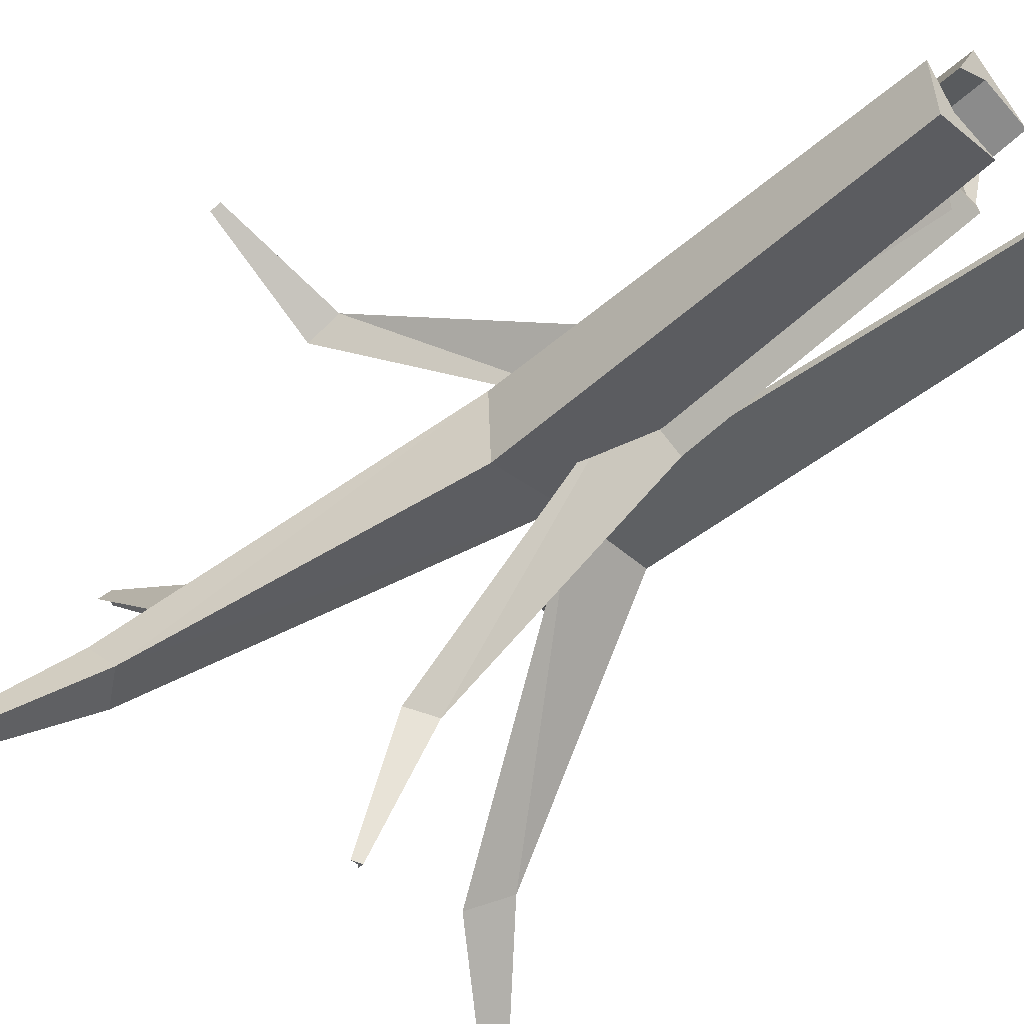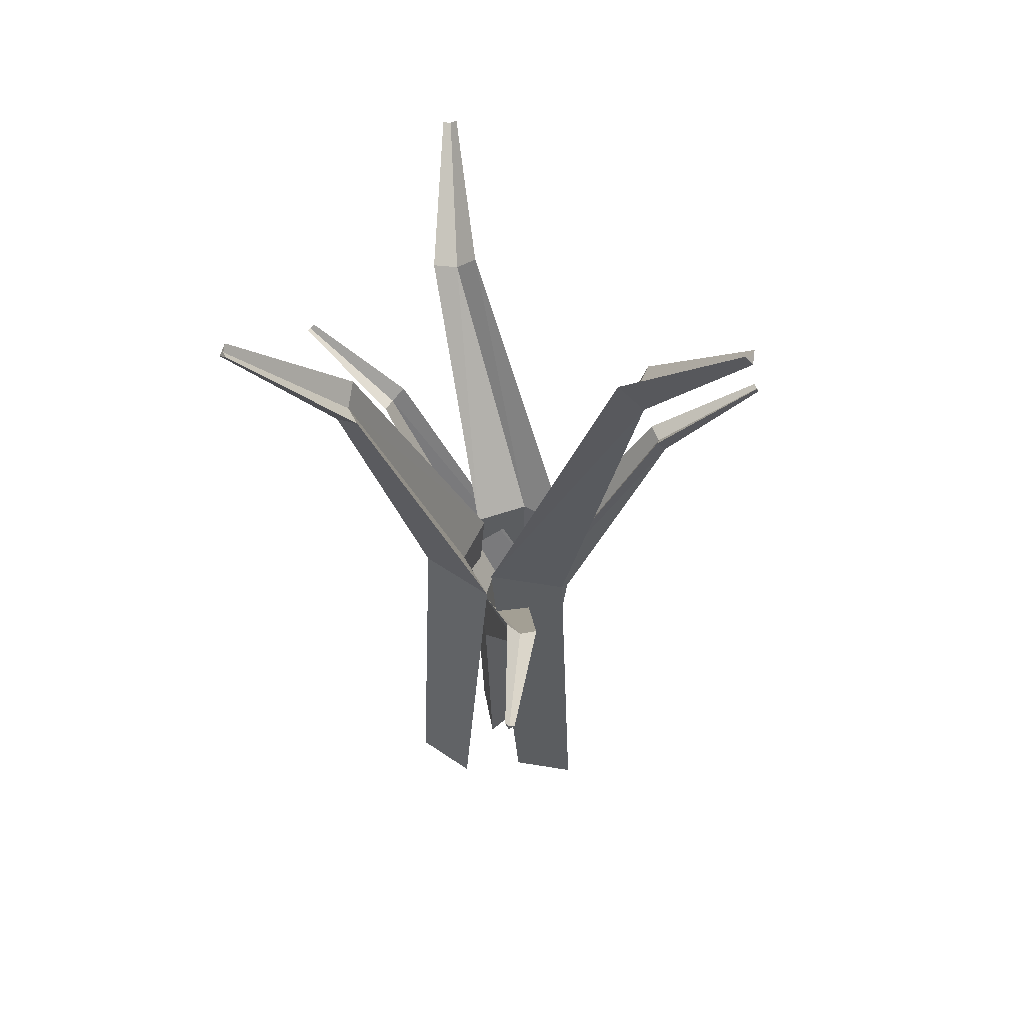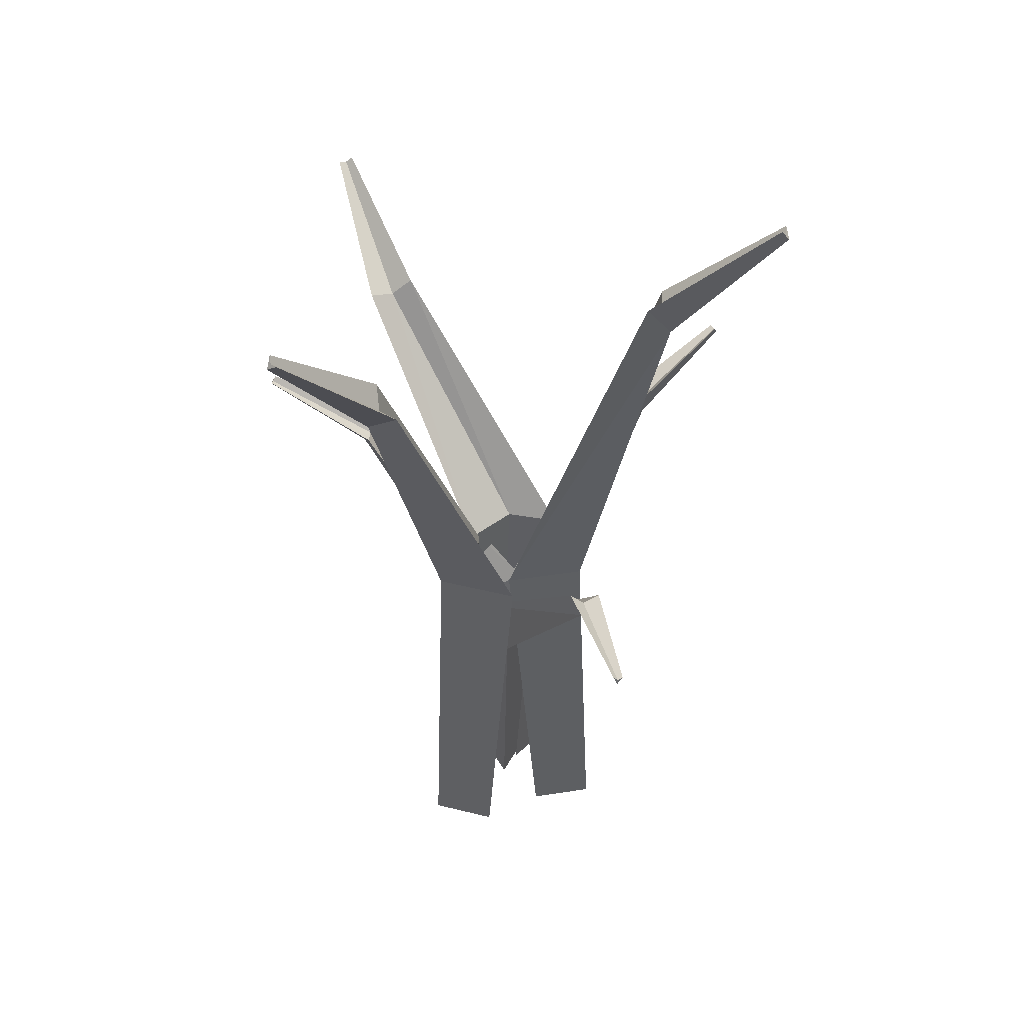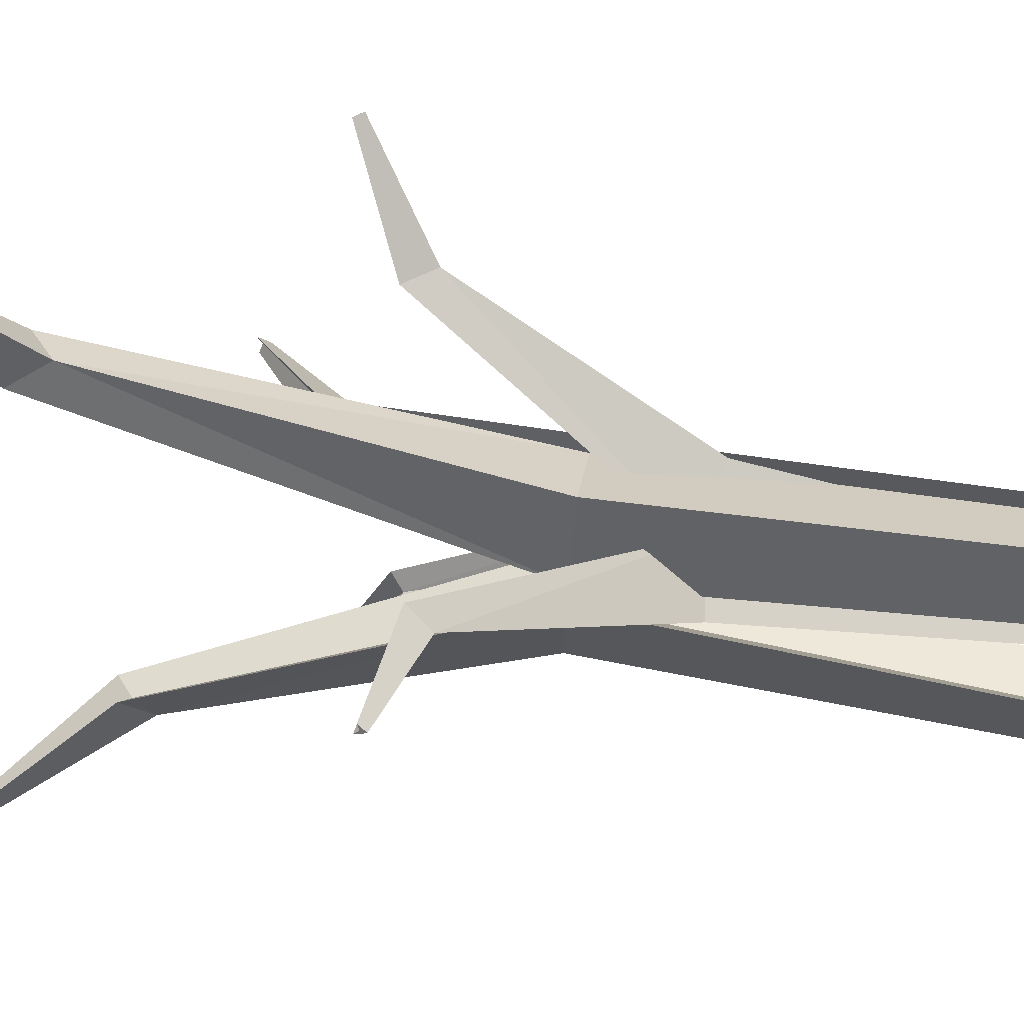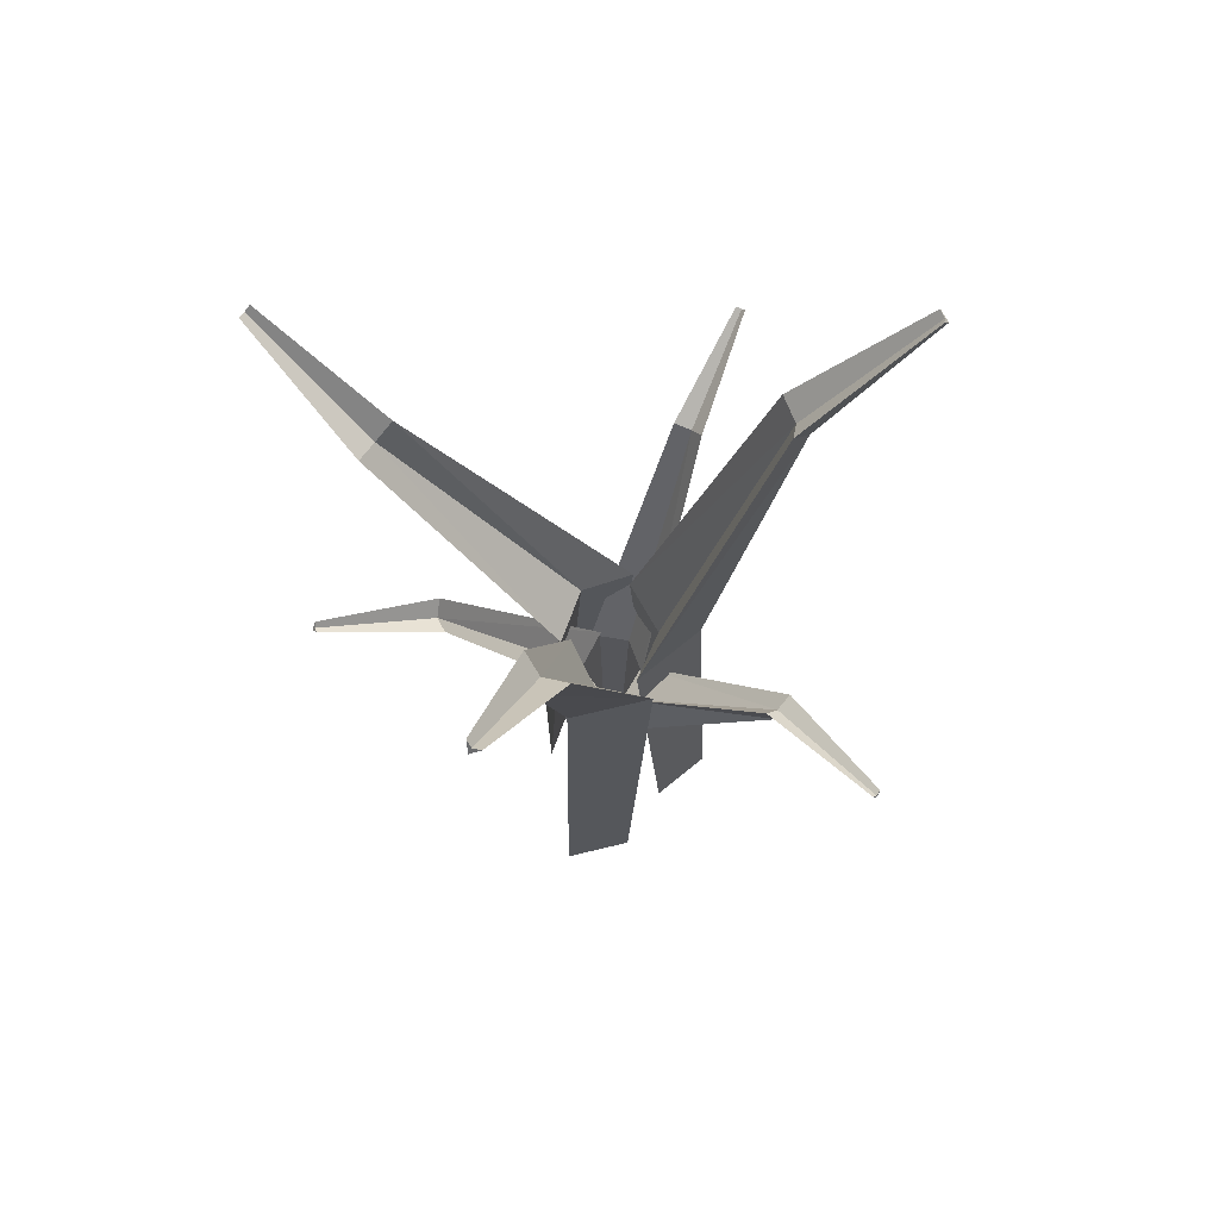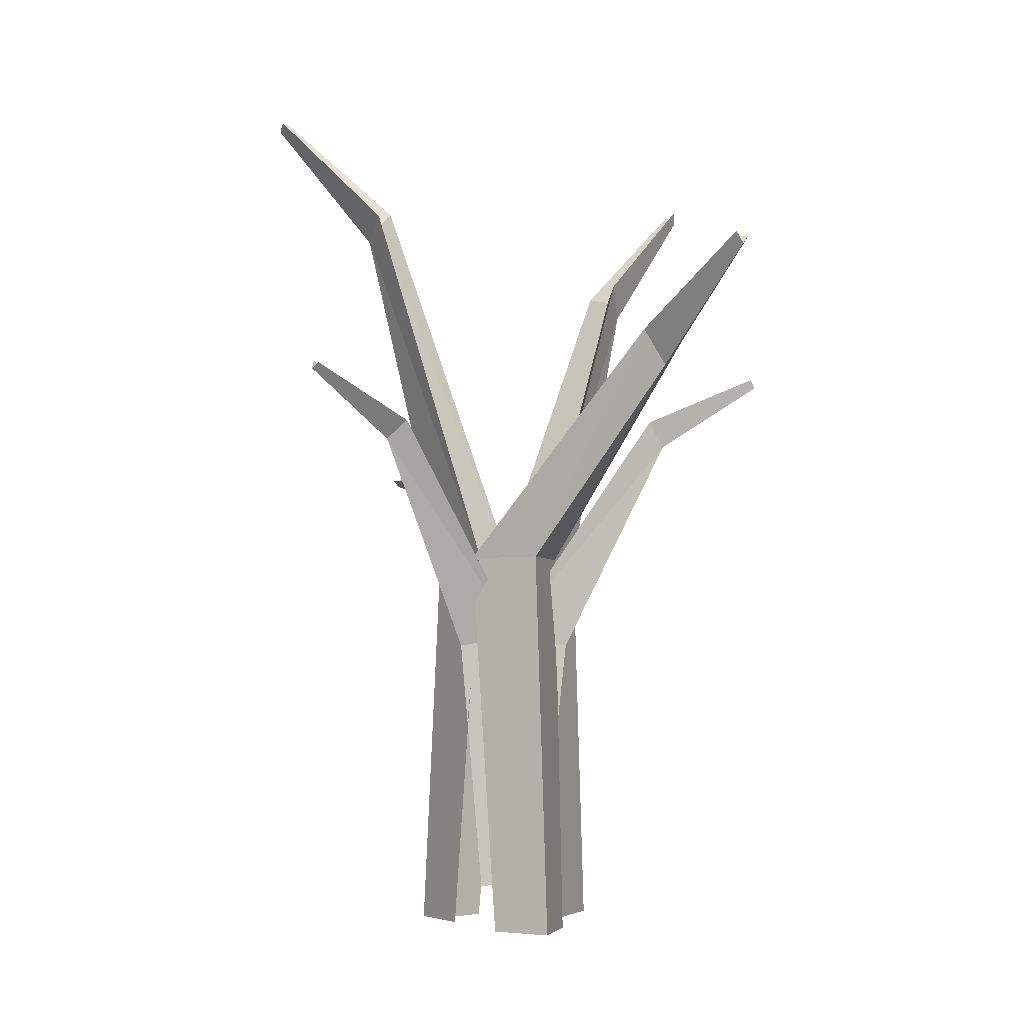
<metadata>
{"format":"obj","ext":"obj","renderer":"f3d","projection":"perspective","resolution":1024,"background":"white","views":[{"elev":-53.0,"azim":-47.6,"up":"+Z"},{"elev":53.5,"azim":-56.2,"up":"+Y"},{"elev":45.4,"azim":-76.5,"up":"+Y"},{"elev":62.2,"azim":-81.1,"up":"+Z"},{"elev":67.7,"azim":-106.2,"up":"+Y"},{"elev":-4.3,"azim":95.9,"up":"+Y"}]}
</metadata>
<code>
o Plane_Plane.001
v -0.00576 -0.04733 0.07892
v 0.04451 -0.04733 0.09001
v 0.011 -0.04733 0.1171
v 0.01574 -0.04733 0.09644
v 0.01558 0.2124 0.07995
v 0.05149 0.2124 0.07192
v 0.009664 0.2124 0.1058
v -0.01125 0.2124 0.05808
v 0.016 0.4597 0.1515
v 0.03288 0.4635 0.1491
v 0.01322 0.4475 0.1591
v 0.003391 0.47 0.145
v 0.01625 0.5365 0.2246
v 0.02163 0.5377 0.2238
v 0.01537 0.5326 0.227
v 0.01224 0.5397 0.2225
v 0.006949 -0.04733 0.01667
v -0.03464 -0.04733 0.04701
v -0.03278 -0.04733 0.003941
v -0.02042 -0.04733 0.02118
v -0.007951 0.2124 0.03198
v -0.0257 0.2124 0.06422
v -0.02337 0.2124 0.01047
v 0.02621 0.2124 0.02635
v -0.0673 0.4135 -0.01368
v -0.07669 0.4173 0.000534
v -0.07117 0.4014 -0.02082
v -0.05411 0.4239 -0.01886
v -0.1222 0.4903 -0.06187
v -0.1252 0.4915 -0.05735
v -0.1235 0.4864 -0.06414
v -0.118 0.4936 -0.06352
v 0.07052 -0.05017 0.05845
v 0.04554 -0.05017 0.01344
v 0.08804 -0.05017 0.0206
v 0.06941 -0.05017 0.03074
v 0.05716 0.2096 0.04178
v 0.02736 0.2096 0.02019
v 0.08041 0.2096 0.02912
v 0.05853 0.2096 0.07637
v 0.1234 0.3493 -0.06185
v 0.1119 0.3542 -0.07403
v 0.1285 0.3357 -0.06305
v 0.1283 0.3603 -0.0491
v 0.1939 0.4081 -0.1149
v 0.1902 0.4097 -0.1187
v 0.1955 0.4038 -0.1152
v 0.1954 0.4116 -0.1108
v 0.04287 -0.01575 0.06209
v 0.00966 -0.0176 0.05389
v 0.0312 -0.02291 0.03034
v 0.02845 -0.01896 0.04783
v 0.02884 0.1528 0.03374
v 0.005392 0.1545 0.04131
v 0.03227 0.1479 0.0119
v 0.04684 0.1568 0.05154
v 0.02731 0.2998 -0.05305
v 0.01627 0.3028 -0.05109
v 0.029 0.2905 -0.05822
v 0.03571 0.3077 -0.04901
v 0.02586 0.3358 -0.1228
v 0.02235 0.3368 -0.1222
v 0.0264 0.3328 -0.1244
v 0.02854 0.3383 -0.1215
v 0.007381 -0.01575 0.05891
v 0.03587 -0.0176 0.03998
v 0.03868 -0.02291 0.07177
v 0.02764 -0.01896 0.05792
v 0.03776 0.1528 0.06773
v 0.04804 0.1545 0.04534
v 0.05154 0.1479 0.08502
v 0.01247 0.1568 0.06897
v 0.1028 0.2998 0.1253
v 0.1088 0.3028 0.1158
v 0.1054 0.2905 0.13
v 0.09411 0.3077 0.1287
v 0.1551 0.3358 0.1713
v 0.1571 0.3368 0.1683
v 0.156 0.3328 0.1728
v 0.1524 0.3383 0.1724
v 0.02014 -0.01575 0.02765
v 0.02701 -0.0176 0.06117
v -0.003517 -0.02291 0.05185
v 0.01346 -0.01896 0.04681
v 0.000576 0.1528 0.05251
v 0.01748 0.1545 0.07043
v -0.02062 0.1479 0.0588
v 0.008904 0.1568 0.0286
v -0.07395 0.2734 0.1248
v -0.0682 0.2773 0.1341
v -0.07587 0.2628 0.1244
v -0.07713 0.2819 0.1167
v -0.1425 0.2823 0.162
v -0.1407 0.2835 0.165
v -0.1431 0.2789 0.1619
v -0.1435 0.285 0.1594
f 1 3 4
f 4 3 2
f 6 11 10
f 8 9 12
f 1 7 3
f 2 5 4
f 1 5 8
f 2 7 6
f 10 15 14
f 12 13 16
f 8 11 7
f 6 9 5
f 16 13 15
f 13 14 15
f 12 15 11
f 10 13 9
f 17 19 20
f 20 19 18
f 22 27 26
f 24 25 28
f 17 23 19
f 18 21 20
f 17 21 24
f 18 23 22
f 26 31 30
f 28 29 32
f 24 27 23
f 22 25 21
f 32 29 31
f 29 30 31
f 28 31 27
f 26 29 25
f 33 35 36
f 36 35 34
f 38 43 42
f 37 44 40
f 33 39 35
f 34 37 36
f 33 37 40
f 34 39 38
f 42 47 46
f 44 45 48
f 39 44 43
f 38 41 37
f 48 45 47
f 45 46 47
f 44 47 43
f 42 45 41
f 49 51 52
f 52 51 50
f 54 59 58
f 56 57 60
f 49 55 51
f 50 53 52
f 49 53 56
f 50 55 54
f 59 62 58
f 57 64 60
f 56 59 55
f 53 58 57
f 64 61 63
f 61 62 63
f 59 64 63
f 57 62 61
f 65 67 68
f 68 67 66
f 70 75 74
f 72 73 76
f 65 71 67
f 66 69 68
f 65 69 72
f 66 71 70
f 75 78 74
f 73 80 76
f 72 75 71
f 69 74 73
f 80 77 79
f 77 78 79
f 75 80 79
f 73 78 77
f 81 83 84
f 84 83 82
f 86 91 90
f 85 92 88
f 81 87 83
f 82 85 84
f 81 85 88
f 82 87 86
f 91 94 90
f 89 96 92
f 88 91 87
f 86 89 85
f 96 93 95
f 93 94 95
f 91 96 95
f 89 94 93
f 6 7 11
f 8 5 9
f 1 8 7
f 2 6 5
f 1 4 5
f 2 3 7
f 10 11 15
f 12 9 13
f 8 12 11
f 6 10 9
f 12 16 15
f 10 14 13
f 22 23 27
f 24 21 25
f 17 24 23
f 18 22 21
f 17 20 21
f 18 19 23
f 26 27 31
f 28 25 29
f 24 28 27
f 22 26 25
f 28 32 31
f 26 30 29
f 38 39 43
f 37 41 44
f 33 40 39
f 34 38 37
f 33 36 37
f 34 35 39
f 42 43 47
f 44 41 45
f 39 40 44
f 38 42 41
f 44 48 47
f 42 46 45
f 54 55 59
f 56 53 57
f 49 56 55
f 50 54 53
f 49 52 53
f 50 51 55
f 59 63 62
f 57 61 64
f 56 60 59
f 53 54 58
f 59 60 64
f 57 58 62
f 70 71 75
f 72 69 73
f 65 72 71
f 66 70 69
f 65 68 69
f 66 67 71
f 75 79 78
f 73 77 80
f 72 76 75
f 69 70 74
f 75 76 80
f 73 74 78
f 86 87 91
f 85 89 92
f 81 88 87
f 82 86 85
f 81 84 85
f 82 83 87
f 91 95 94
f 89 93 96
f 88 92 91
f 86 90 89
f 91 92 96
f 89 90 94

</code>
